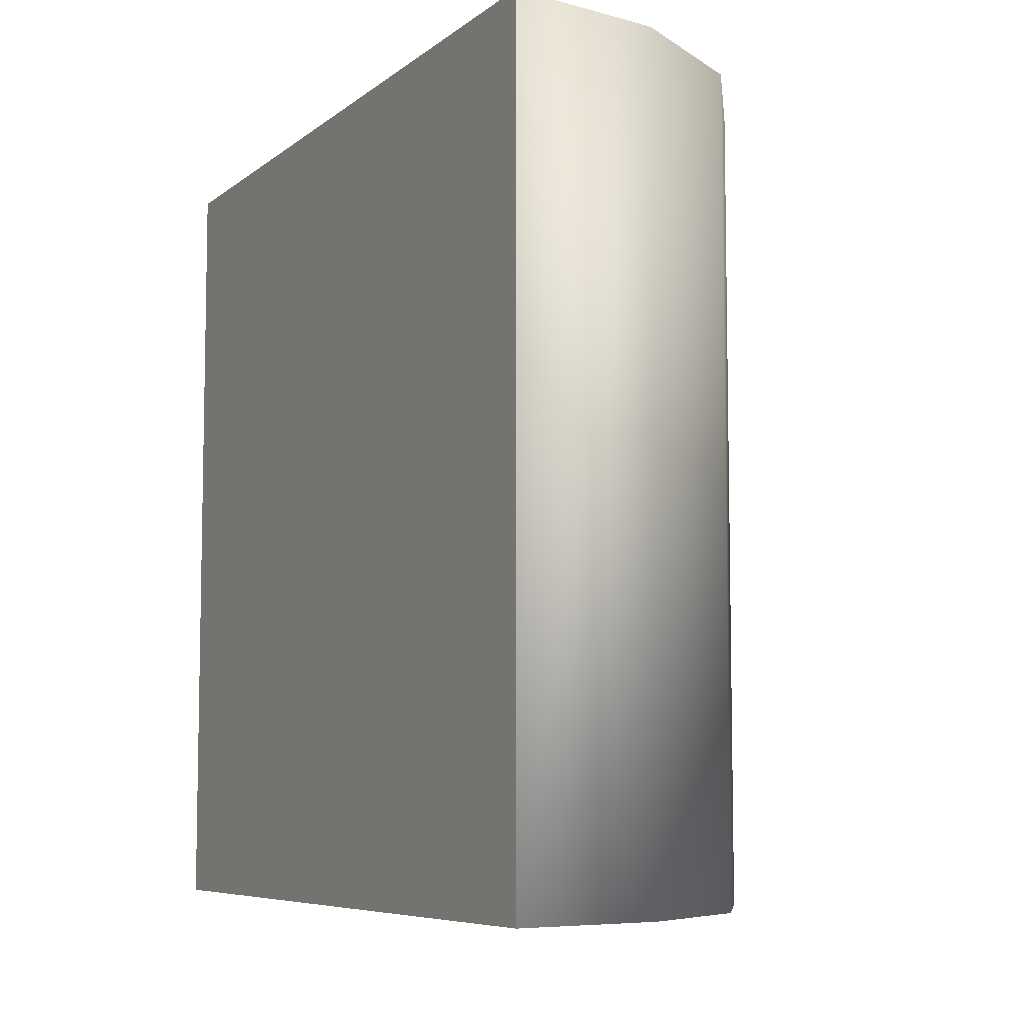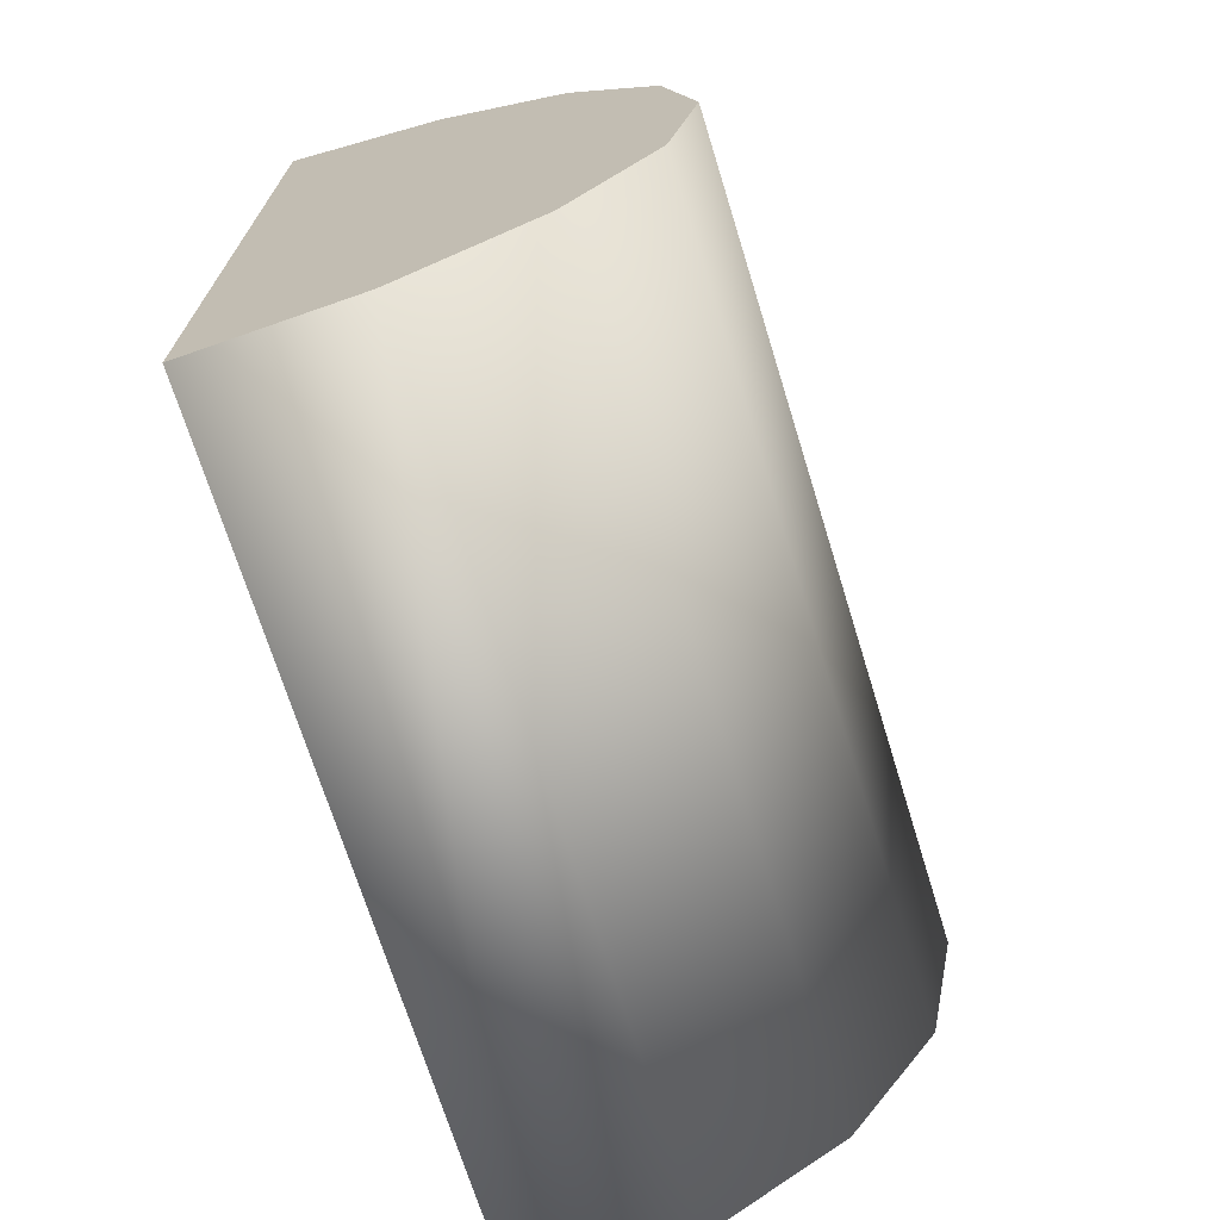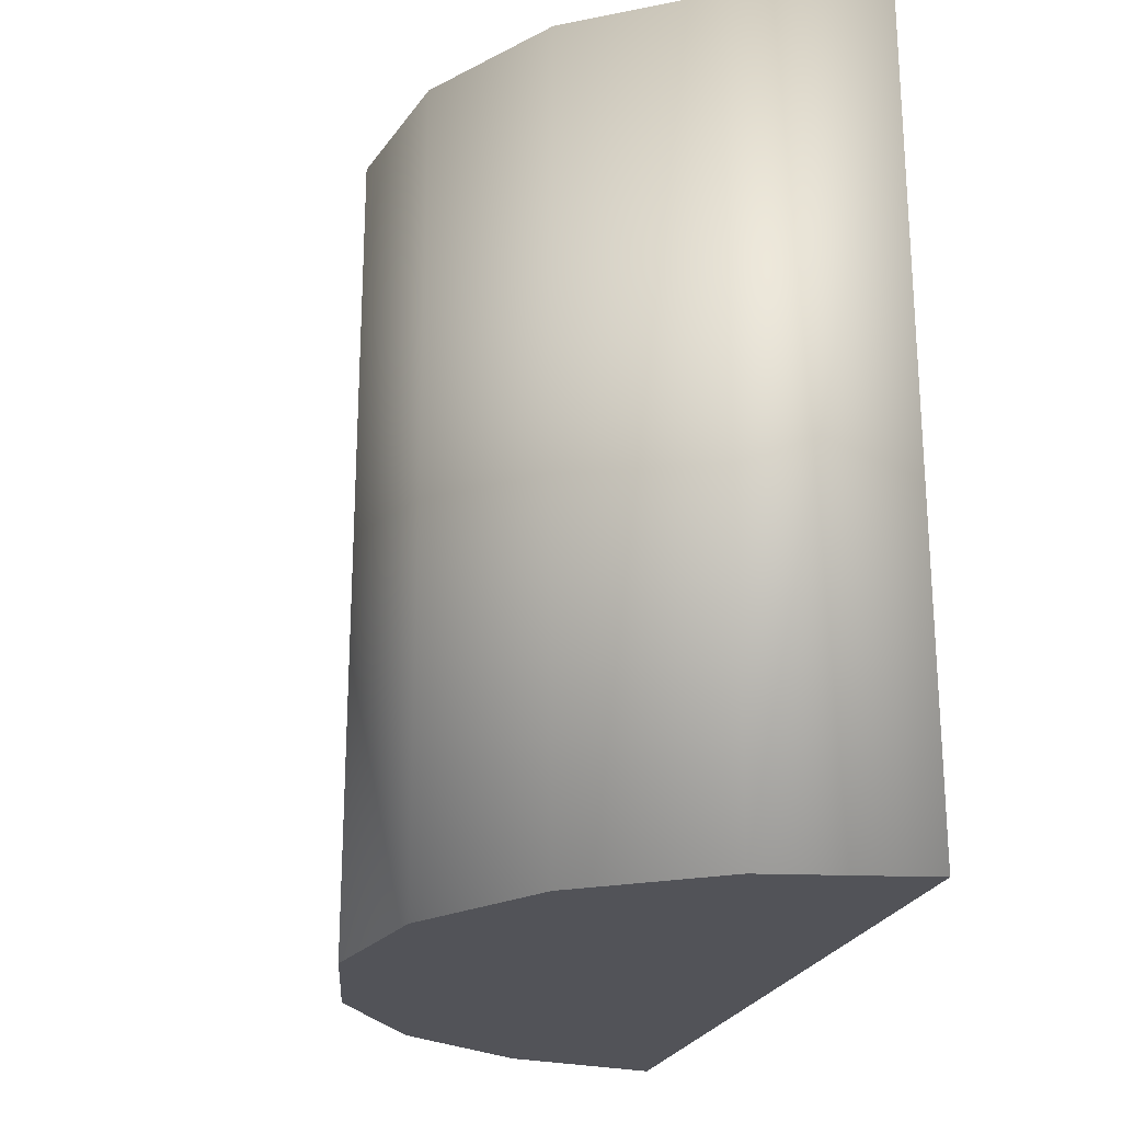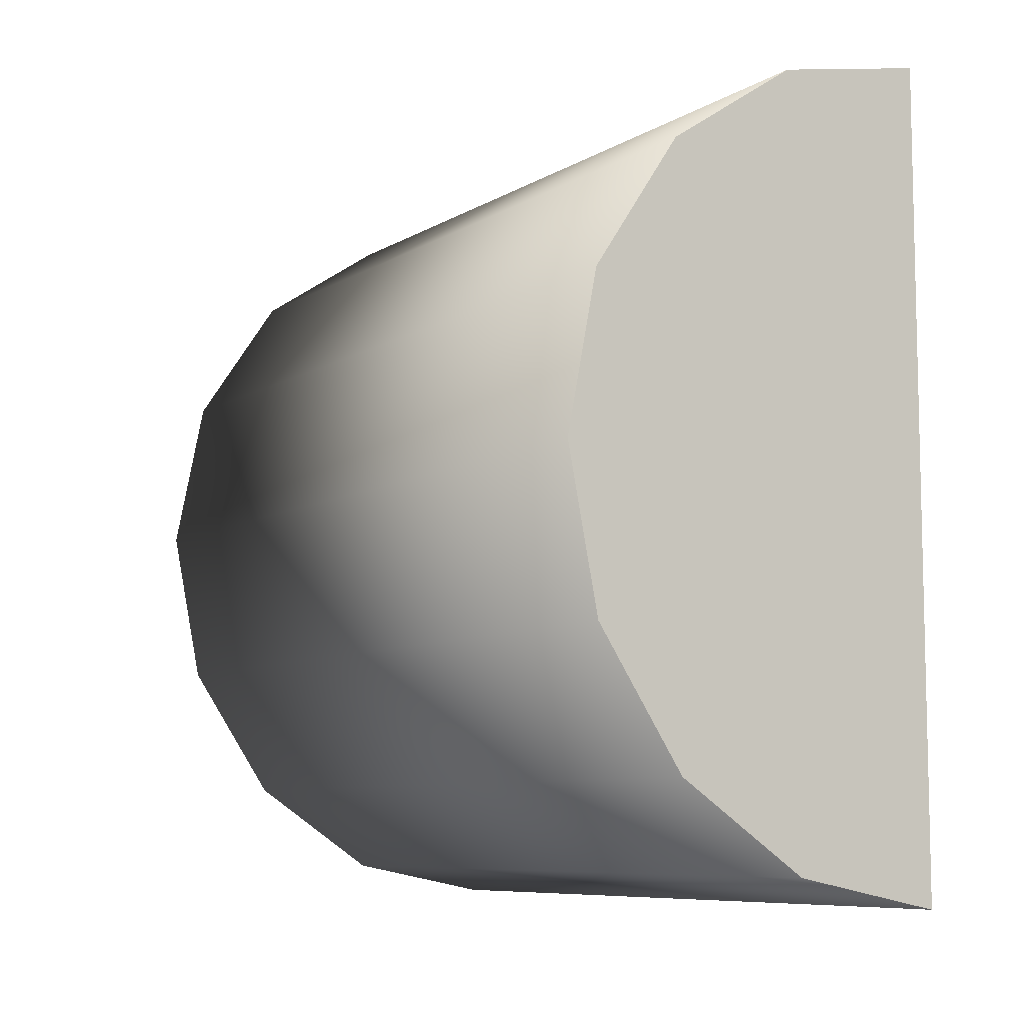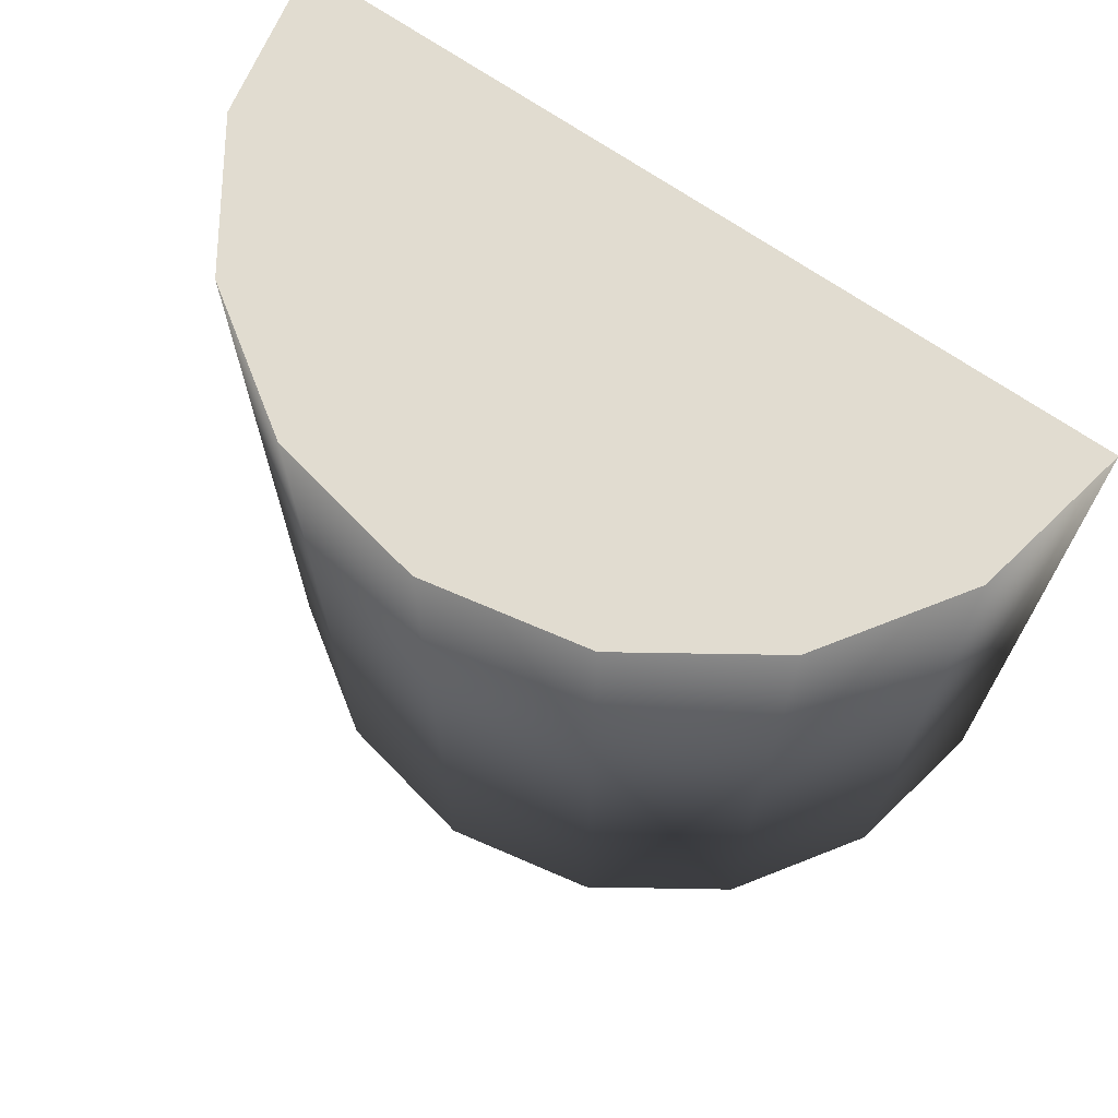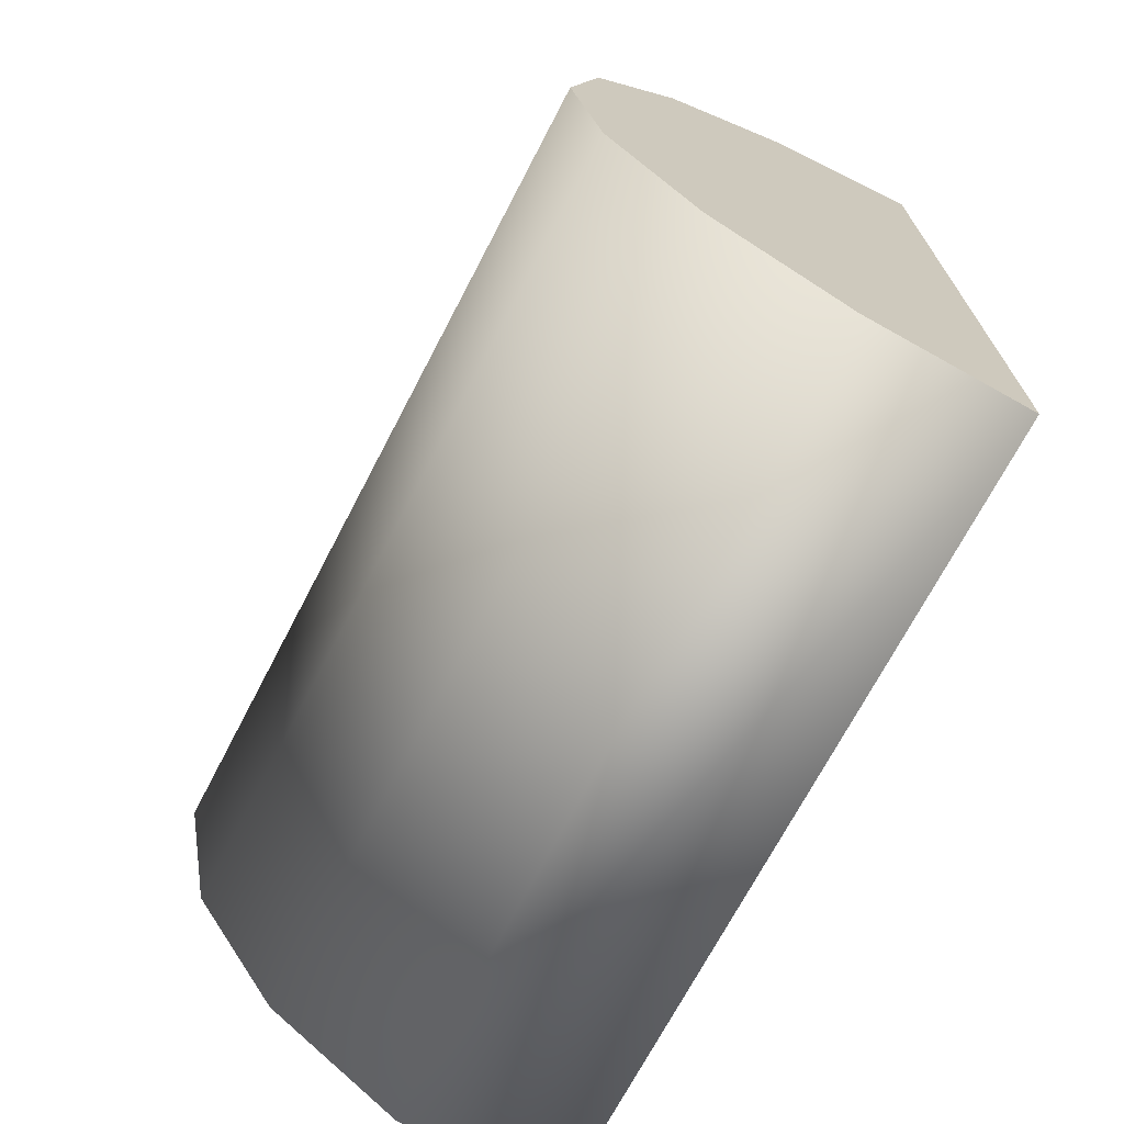
<metadata>
{"format":"obj","ext":"obj","renderer":"f3d","projection":"perspective","resolution":1024,"background":"white","views":[{"elev":-7.1,"azim":-27.0,"up":"+Y"},{"elev":-70.5,"azim":17.2,"up":"+Z"},{"elev":-22.6,"azim":165.1,"up":"+Y"},{"elev":-8.1,"azim":147.4,"up":"+Z"},{"elev":69.4,"azim":124.7,"up":"+Y"},{"elev":-70.3,"azim":152.5,"up":"+Z"}]}
</metadata>
<code>
v -0.1784 -0.45 -0.45
v -0.1784 0.45 0.45
v -0.1784 0.45 -0.45
v -0.006197 0.45 -0.4157
v -0.006197 0.45 0.4157
v 0.1398 0.45 0.3182
v -0.006197 -0.45 0.4157
v -0.1784 -0.45 0.45
v -0.006197 -0.45 -0.4157
v -0.1784 -0.45 0.45
v 0.2373 0.45 0.1722
v 0.2716 0.45 0
v 0.2373 0.45 -0.1722
v 0.1398 0.45 -0.3182
v -0.1784 0.45 -0.45
v -0.1784 0.45 0.45
v 0.1398 -0.45 -0.3182
v 0.2373 -0.45 -0.1722
v 0.1398 -0.45 0.3182
v 0.2716 -0.45 0
v 0.2373 -0.45 0.1722
v -0.1784 -0.45 -0.45
v 0.2716 -0.45 0
v 0.2373 0.45 -0.1722
v 0.2716 0.45 0
v 0.2373 -0.45 -0.1722
v 0.1398 0.45 -0.3182
v 0.1398 -0.45 -0.3182
v -0.006197 0.45 -0.4157
v 0.1398 0.45 -0.3182
v -0.006197 -0.45 -0.4157
v -0.1784 0.45 -0.45
v -0.1784 -0.45 0.45
v -0.006197 0.45 0.4157
v -0.1784 0.45 0.45
v -0.006197 -0.45 0.4157
v 0.1398 0.45 0.3182
v 0.1398 -0.45 0.3182
v 0.2373 0.45 0.1722
v 0.1398 0.45 0.3182
v 0.2373 -0.45 0.1722
v 0.1398 -0.45 -0.3182
v -0.1784 -0.45 -0.45
v 0.1398 -0.45 0.3182
f 1 2 3
f 4 5 6
f 7 8 9
f 1 10 2
f 11 12 13
f 13 14 6
f 4 15 16
f 16 5 4
f 6 11 13
f 14 4 6
f 17 18 19
f 20 21 18
f 19 7 9
f 8 22 9
f 9 17 19
f 21 19 18
f 23 24 25
f 26 27 24
f 28 29 30
f 31 32 29
f 33 34 35
f 36 37 34
f 38 39 40
f 41 25 39
f 23 26 24
f 26 42 27
f 28 31 29
f 31 43 32
f 33 36 34
f 36 44 37
f 38 41 39
f 41 23 25

</code>
